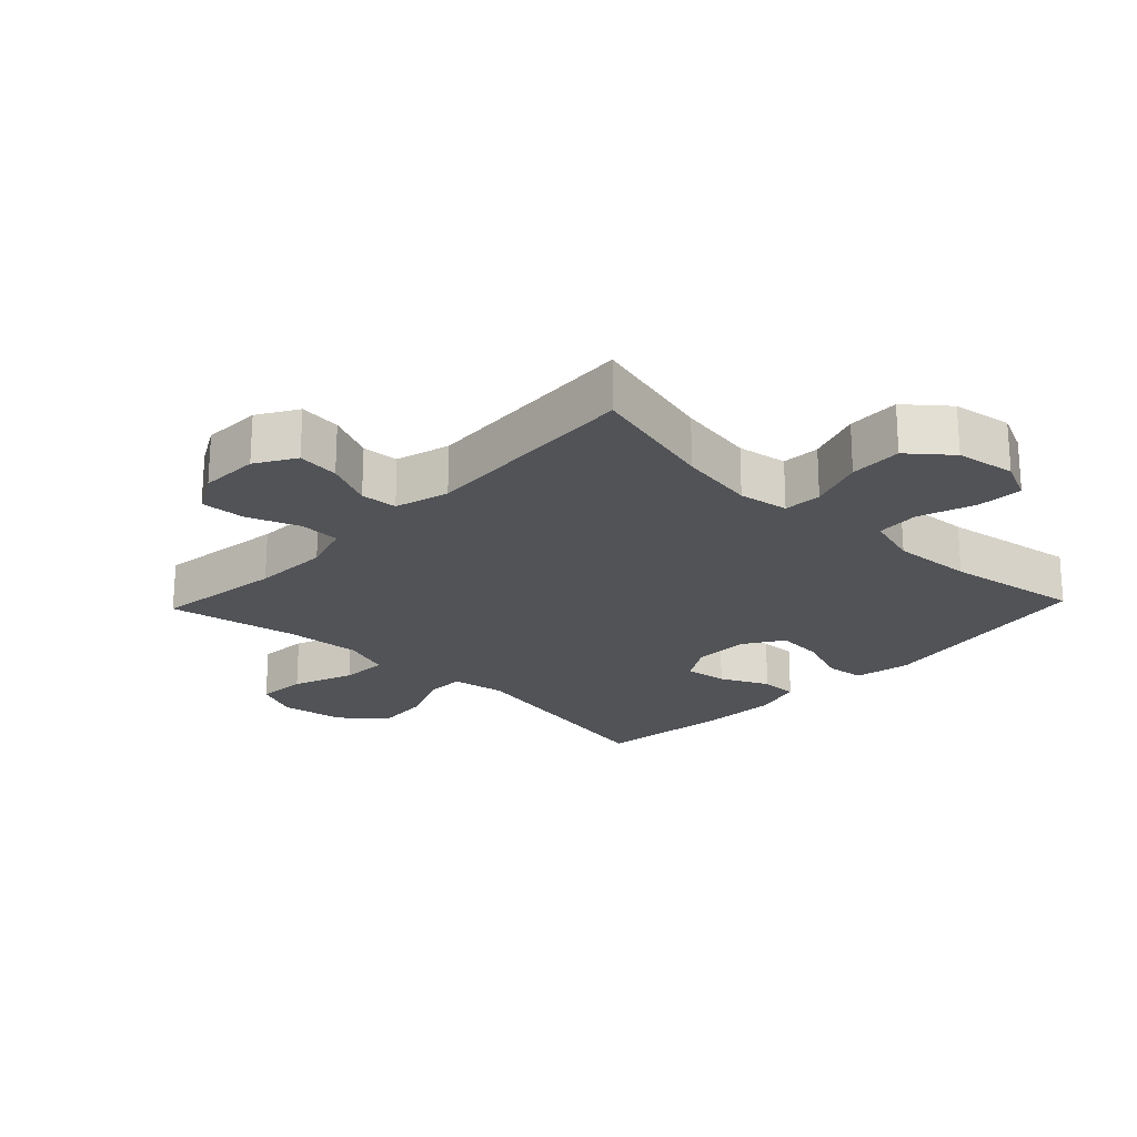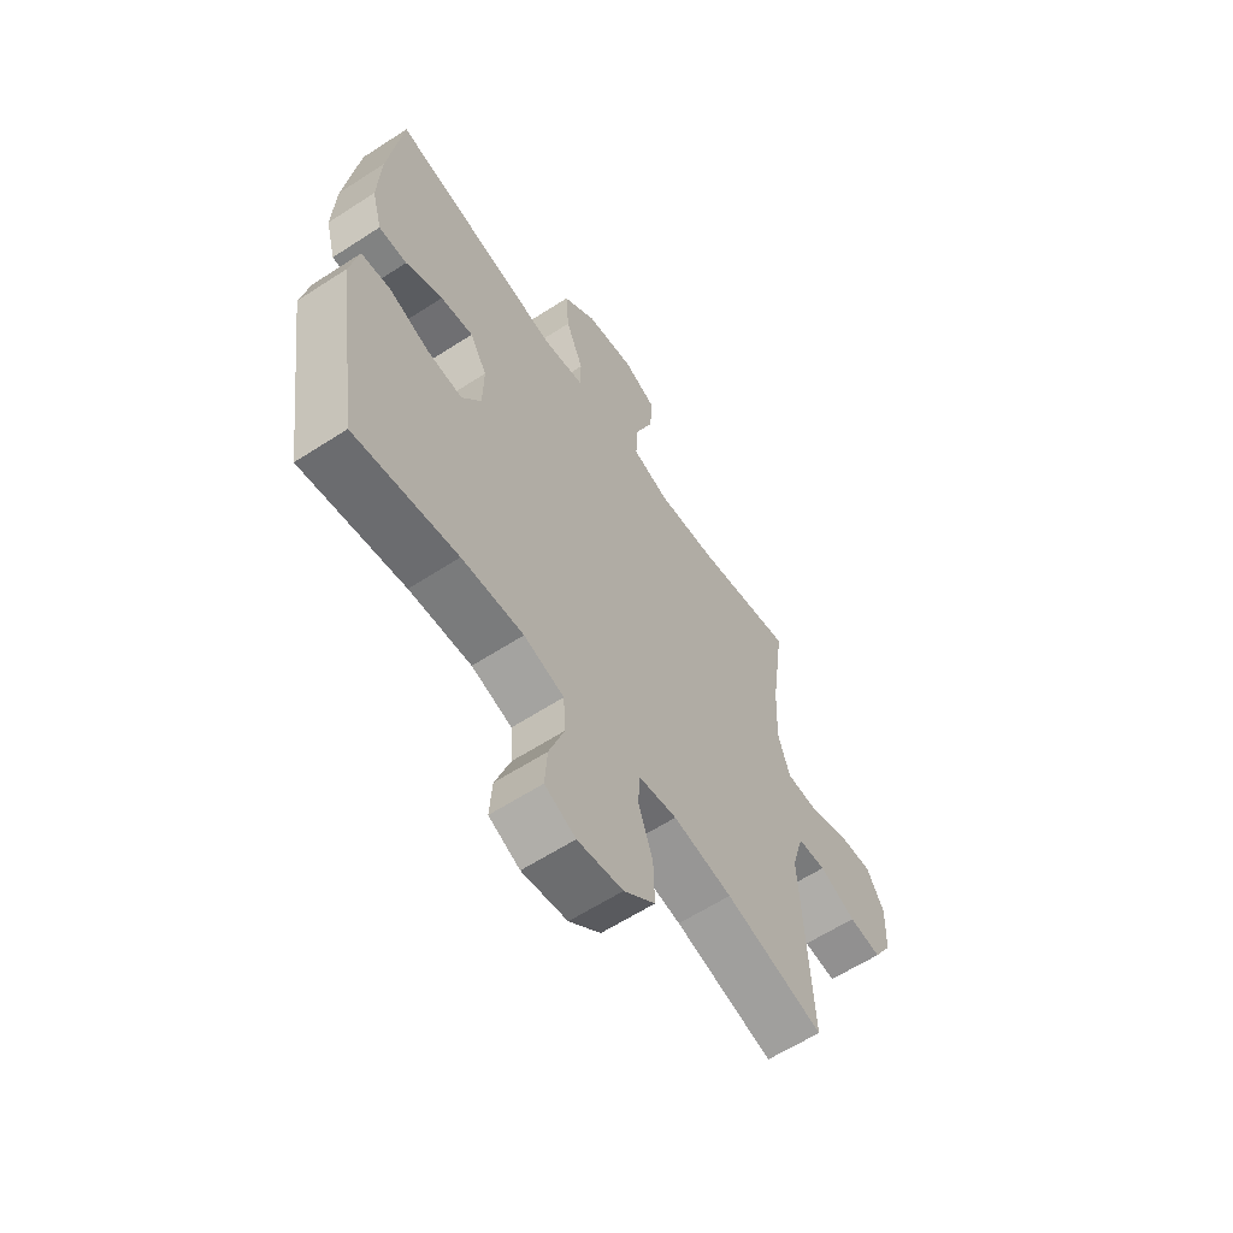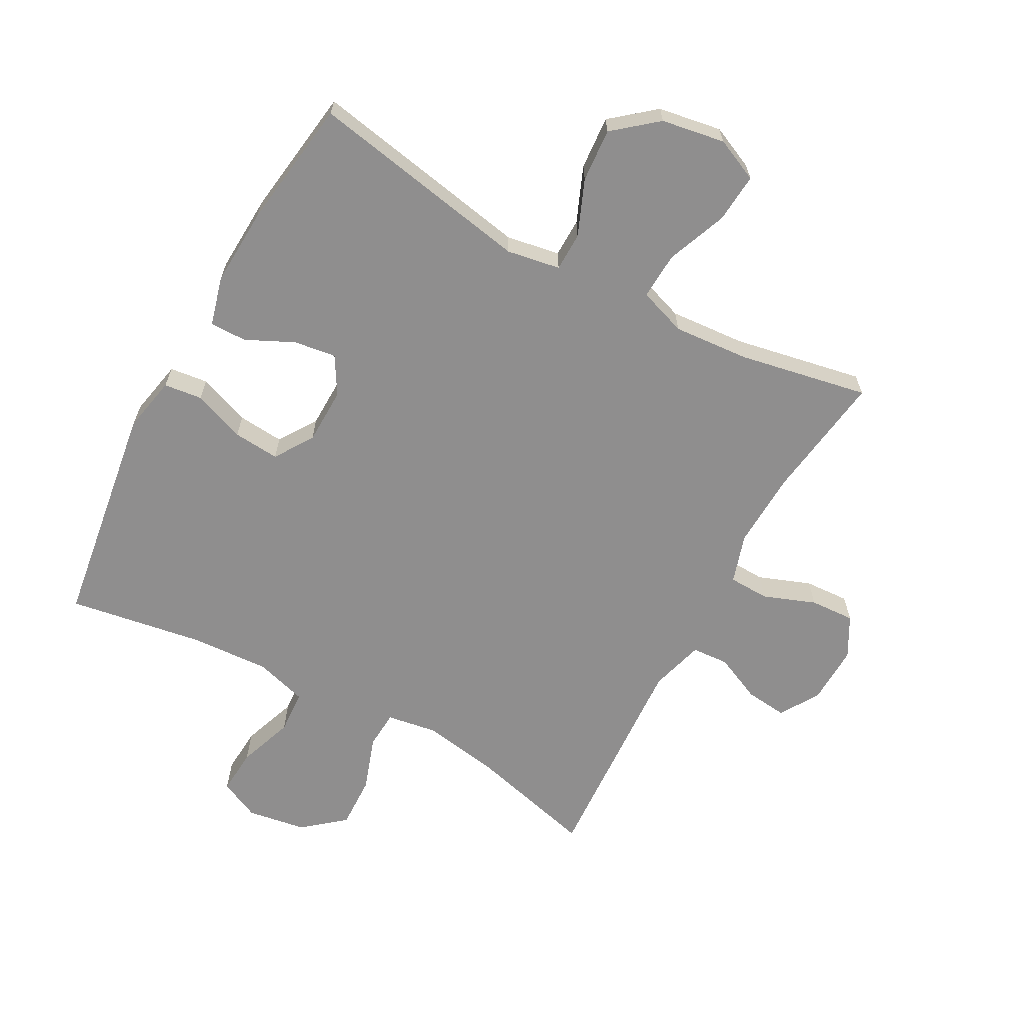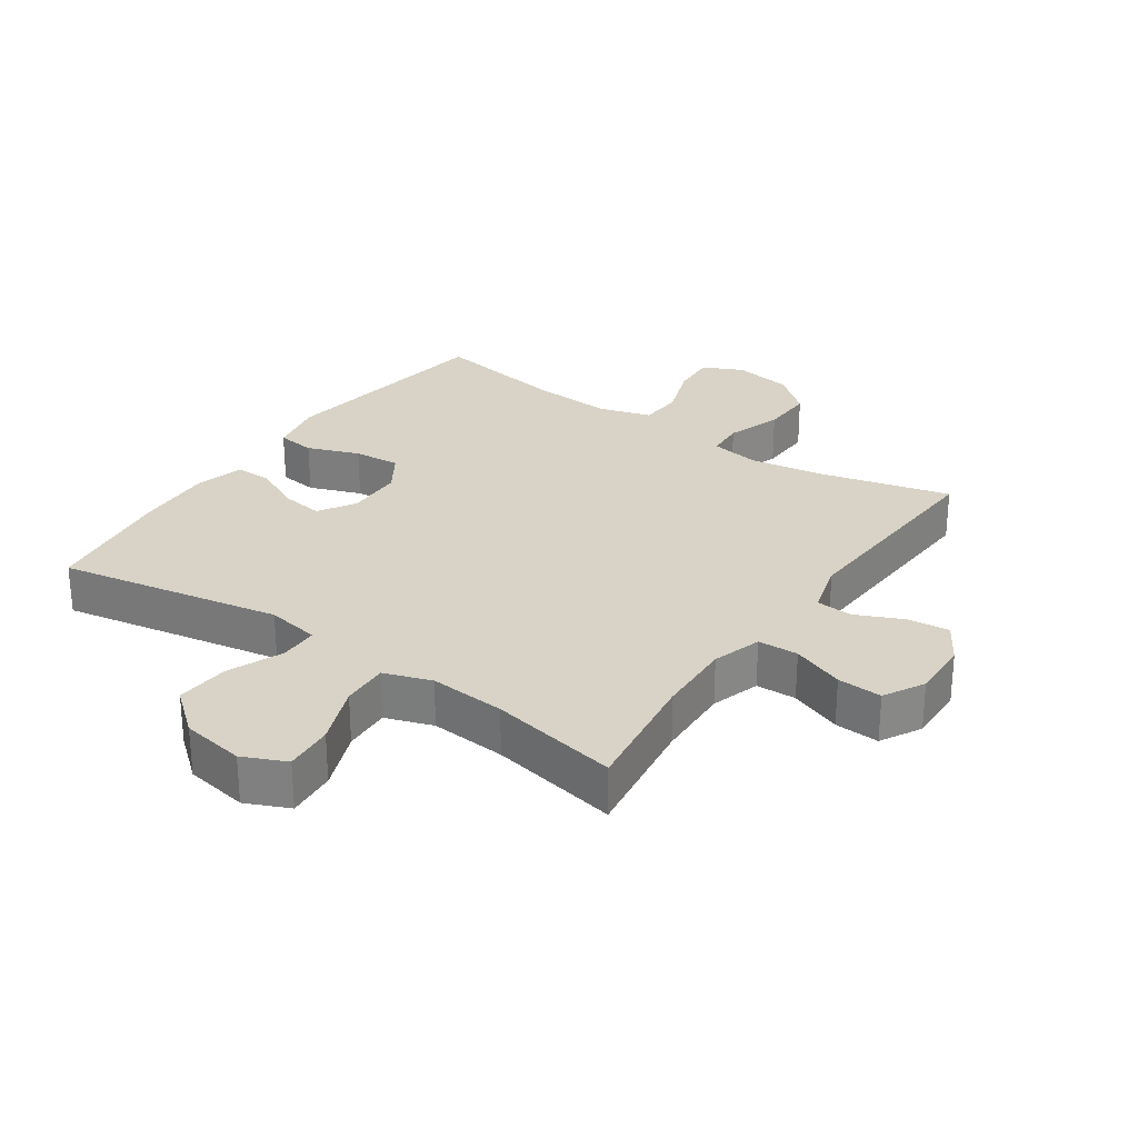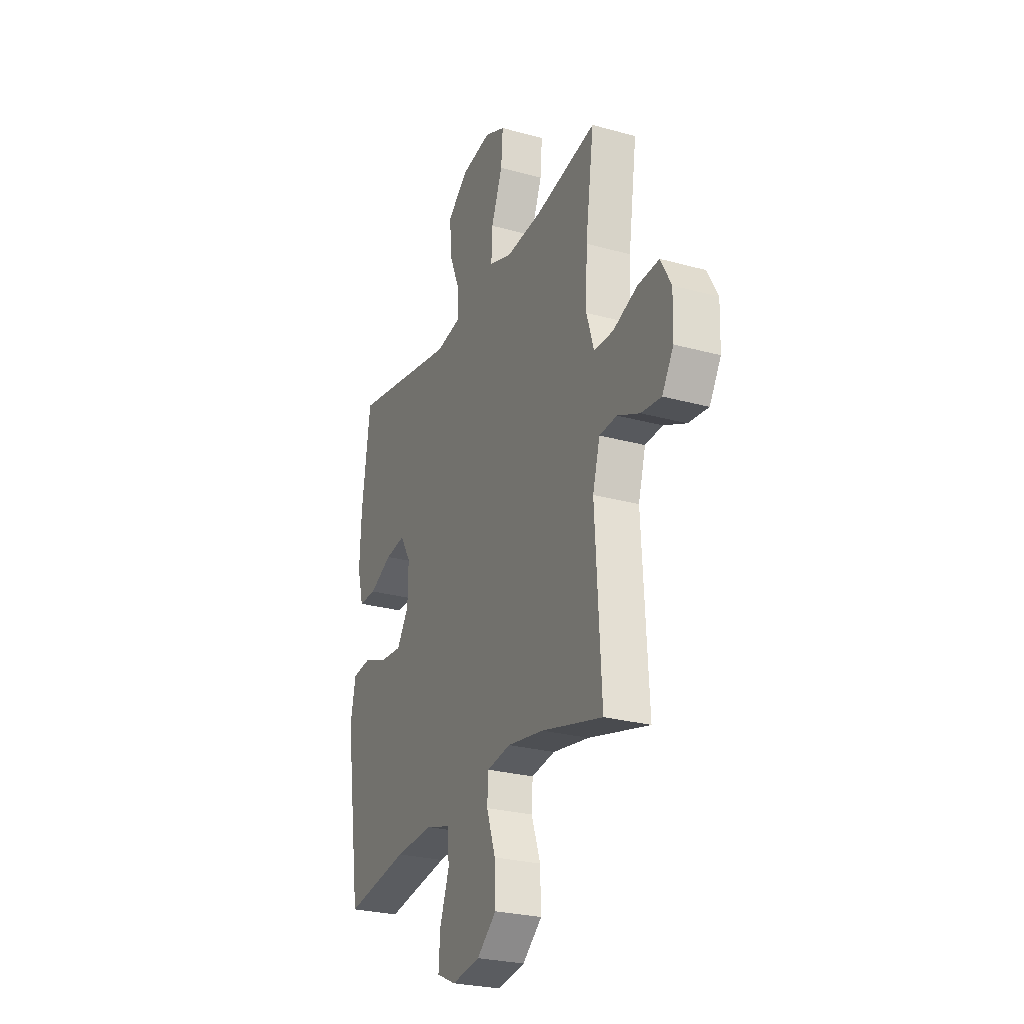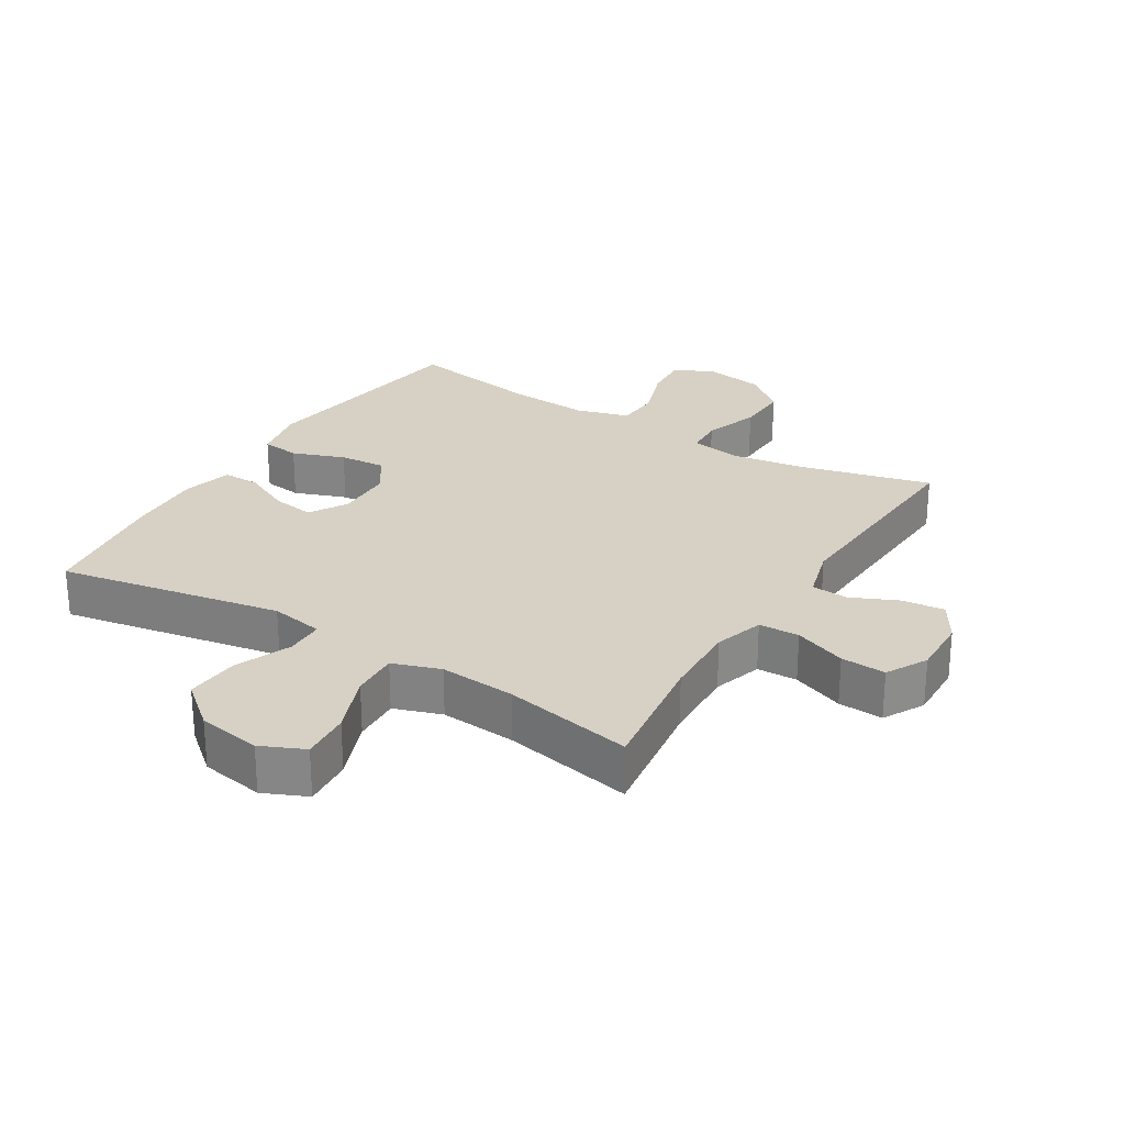
<metadata>
{"format":"obj","ext":"obj","renderer":"f3d","projection":"perspective","resolution":1024,"background":"white","views":[{"elev":-22.2,"azim":136.4,"up":"+Y"},{"elev":-61.1,"azim":-56.5,"up":"+Z"},{"elev":-65.0,"azim":-28.6,"up":"+Y"},{"elev":28.1,"azim":34.6,"up":"+Y"},{"elev":-26.3,"azim":66.4,"up":"+Z"},{"elev":26.6,"azim":31.7,"up":"+Y"}]}
</metadata>
<code>
o path4090
v 0.2692 0.0375 0.4576
v 0.1466 0.0375 0.4481
v 0.07014 0.0375 0.4744
v 0.07393 0.0375 0.5502
v 0.112 0.0375 0.6471
v 0.1182 0.0375 0.7267
v 0.04856 0.0375 0.7578
v -0.05355 0.0375 0.7408
v -0.1228 0.0375 0.6834
v -0.1161 0.0375 0.5972
v -0.07923 0.0375 0.5082
v -0.08016 0.0375 0.4459
v -0.166 0.0375 0.431
v -0.525 0.0375 0.4976
v -0.5538 0.0375 0.2878
v -0.5598 0.0375 0.1633
v -0.5385 0.0375 0.08415
v -0.4795 0.0375 0.08484
v -0.4023 0.0375 0.1216
v -0.3343 0.0375 0.1313
v -0.2985 0.0375 0.07098
v -0.3003 0.0375 -0.02002
v -0.3406 0.0375 -0.08201
v -0.4153 0.0375 -0.07589
v -0.4988 0.0375 -0.04476
v -0.5606 0.0375 -0.05235
v -0.5786 0.0375 -0.1423
v -0.525 0.0375 -0.5041
v -0.3094 0.0375 -0.4687
v -0.1804 0.0375 -0.4608
v -0.0962 0.0375 -0.4855
v -0.09174 0.0375 -0.5552
v -0.1235 0.0375 -0.6444
v -0.1285 0.0375 -0.7181
v -0.06401 0.0375 -0.7479
v 0.03088 0.0375 -0.7327
v 0.09663 0.0375 -0.6781
v 0.09384 0.0375 -0.5937
v 0.06369 0.0375 -0.5058
v 0.06749 0.0375 -0.4448
v 0.1476 0.0375 -0.4318
v 0.2708 0.0375 -0.4517
v 0.4769 0.0375 -0.5041
v 0.4564 0.0375 -0.1481
v 0.4809 0.0375 -0.06137
v 0.5399 0.0375 -0.05736
v 0.6155 0.0375 -0.09143
v 0.683 0.0375 -0.09874
v 0.7217 0.0375 -0.03534
v 0.7246 0.0375 0.05924
v 0.6889 0.0375 0.1246
v 0.6168 0.0375 0.1206
v 0.5331 0.0375 0.08887
v 0.4679 0.0375 0.09105
v 0.4433 0.0375 0.17
v 0.4481 0.0375 0.2923
v 0.4769 0.0375 0.4976
v 0.2692 -0.0375 0.4576
v 0.1466 -0.0375 0.4481
v 0.07014 -0.0375 0.4744
v 0.07393 -0.0375 0.5502
v 0.112 -0.0375 0.6471
v 0.1182 -0.0375 0.7267
v 0.04856 -0.0375 0.7578
v -0.05355 -0.0375 0.7408
v -0.1228 -0.0375 0.6834
v -0.1161 -0.0375 0.5972
v -0.07923 -0.0375 0.5082
v -0.08016 -0.0375 0.4459
v -0.166 -0.0375 0.431
v -0.525 -0.0375 0.4976
v -0.5538 -0.0375 0.2878
v -0.5598 -0.0375 0.1633
v -0.5385 -0.0375 0.08415
v -0.4795 -0.0375 0.08484
v -0.4023 -0.0375 0.1216
v -0.3343 -0.0375 0.1313
v -0.2985 -0.0375 0.07098
v -0.3003 -0.0375 -0.02002
v -0.3406 -0.0375 -0.08201
v -0.4153 -0.0375 -0.07589
v -0.4988 -0.0375 -0.04476
v -0.5606 -0.0375 -0.05235
v -0.5786 -0.0375 -0.1423
v -0.525 -0.0375 -0.5041
v -0.3094 -0.0375 -0.4687
v -0.1804 -0.0375 -0.4608
v -0.0962 -0.0375 -0.4855
v -0.09174 -0.0375 -0.5552
v -0.1235 -0.0375 -0.6444
v -0.1285 -0.0375 -0.7181
v -0.06401 -0.0375 -0.7479
v 0.03088 -0.0375 -0.7327
v 0.09663 -0.0375 -0.6781
v 0.09384 -0.0375 -0.5937
v 0.06369 -0.0375 -0.5058
v 0.06749 -0.0375 -0.4448
v 0.1476 -0.0375 -0.4318
v 0.2708 -0.0375 -0.4517
v 0.4769 -0.0375 -0.5041
v 0.4564 -0.0375 -0.1481
v 0.4809 -0.0375 -0.06137
v 0.5399 -0.0375 -0.05736
v 0.6155 -0.0375 -0.09143
v 0.683 -0.0375 -0.09874
v 0.7217 -0.0375 -0.03534
v 0.7246 -0.0375 0.05924
v 0.6889 -0.0375 0.1246
v 0.6168 -0.0375 0.1206
v 0.5331 -0.0375 0.08887
v 0.4679 -0.0375 0.09105
v 0.4433 -0.0375 0.17
v 0.4481 -0.0375 0.2923
v 0.4769 -0.0375 0.4976
v 0.1182 0.0375 0.7267
v 0.1182 0.0375 0.7267
v 0.04856 0.0375 0.7578
v -0.05355 0.0375 0.7408
v -0.1228 0.0375 0.6834
v 0.112 0.0375 0.6471
v -0.1161 0.0375 0.5972
v 0.07393 0.0375 0.5502
v -0.07923 0.0375 0.5082
v 0.07014 0.0375 0.4744
v 0.07014 0.0375 0.4744
v -0.08016 0.0375 0.4459
v -0.08016 0.0375 0.4459
v 0.4769 0.0375 0.4976
v 0.4769 0.0375 0.4976
v 0.2692 0.0375 0.4576
v 0.1466 0.0375 0.4481
v -0.166 0.0375 0.431
v -0.525 0.0375 0.4976
v -0.525 0.0375 0.4976
v 0.4481 0.0375 0.2923
v -0.5538 0.0375 0.2878
v 0.4433 0.0375 0.17
v -0.5598 0.0375 0.1633
v 0.4679 0.0375 0.09105
v 0.4679 0.0375 0.09105
v -0.4023 0.0375 0.1216
v -0.3343 0.0375 0.1313
v -0.3343 0.0375 0.1313
v -0.5385 0.0375 0.08415
v -0.5385 0.0375 0.08415
v -0.2985 0.0375 0.07098
v 0.7246 0.0375 0.05924
v 0.6889 0.0375 0.1246
v 0.6889 0.0375 0.1246
v 0.6168 0.0375 0.1206
v -0.4795 0.0375 0.08484
v 0.5331 0.0375 0.08887
v -0.3003 0.0375 -0.02002
v 0.7217 0.0375 -0.03534
v -0.3406 0.0375 -0.08201
v -0.3406 0.0375 -0.08201
v 0.683 0.0375 -0.09874
v 0.683 0.0375 -0.09874
v -0.4153 0.0375 -0.07589
v -0.4988 0.0375 -0.04476
v -0.5606 0.0375 -0.05235
v -0.5606 0.0375 -0.05235
v -0.5786 0.0375 -0.1423
v 0.6155 0.0375 -0.09143
v 0.5399 0.0375 -0.05736
v 0.4809 0.0375 -0.06137
v 0.4809 0.0375 -0.06137
v 0.4564 0.0375 -0.1481
v 0.4769 0.0375 -0.5041
v 0.4769 0.0375 -0.5041
v 0.1476 0.0375 -0.4318
v 0.2708 0.0375 -0.4517
v 0.06749 0.0375 -0.4448
v 0.06749 0.0375 -0.4448
v 0.06369 0.0375 -0.5058
v -0.1804 0.0375 -0.4608
v -0.0962 0.0375 -0.4855
v -0.0962 0.0375 -0.4855
v -0.3094 0.0375 -0.4687
v -0.525 0.0375 -0.5041
v -0.525 0.0375 -0.5041
v -0.09174 0.0375 -0.5552
v 0.09384 0.0375 -0.5937
v -0.1235 0.0375 -0.6444
v 0.09663 0.0375 -0.6781
v -0.1285 0.0375 -0.7181
v -0.1285 0.0375 -0.7181
v 0.03088 0.0375 -0.7327
v -0.06401 0.0375 -0.7479
v 0.1182 -0.0375 0.7267
v 0.1182 -0.0375 0.7267
v 0.04856 -0.0375 0.7578
v -0.05355 -0.0375 0.7408
v -0.1228 -0.0375 0.6834
v 0.112 -0.0375 0.6471
v -0.1161 -0.0375 0.5972
v 0.07393 -0.0375 0.5502
v -0.07923 -0.0375 0.5082
v 0.07014 -0.0375 0.4744
v 0.07014 -0.0375 0.4744
v -0.08016 -0.0375 0.4459
v -0.08016 -0.0375 0.4459
v 0.4769 -0.0375 0.4976
v 0.4769 -0.0375 0.4976
v 0.2692 -0.0375 0.4576
v 0.1466 -0.0375 0.4481
v -0.166 -0.0375 0.431
v -0.525 -0.0375 0.4976
v -0.525 -0.0375 0.4976
v 0.4481 -0.0375 0.2923
v -0.5538 -0.0375 0.2878
v 0.4433 -0.0375 0.17
v -0.5598 -0.0375 0.1633
v 0.4679 -0.0375 0.09105
v 0.4679 -0.0375 0.09105
v -0.4023 -0.0375 0.1216
v -0.3343 -0.0375 0.1313
v -0.3343 -0.0375 0.1313
v -0.5385 -0.0375 0.08415
v -0.5385 -0.0375 0.08415
v -0.2985 -0.0375 0.07098
v 0.7246 -0.0375 0.05924
v 0.6889 -0.0375 0.1246
v 0.6889 -0.0375 0.1246
v 0.6168 -0.0375 0.1206
v -0.4795 -0.0375 0.08484
v 0.5331 -0.0375 0.08887
v -0.3003 -0.0375 -0.02002
v 0.7217 -0.0375 -0.03534
v -0.3406 -0.0375 -0.08201
v -0.3406 -0.0375 -0.08201
v 0.683 -0.0375 -0.09874
v 0.683 -0.0375 -0.09874
v -0.4153 -0.0375 -0.07589
v -0.4988 -0.0375 -0.04476
v -0.5606 -0.0375 -0.05235
v -0.5606 -0.0375 -0.05235
v -0.5786 -0.0375 -0.1423
v 0.6155 -0.0375 -0.09143
v 0.5399 -0.0375 -0.05736
v 0.4809 -0.0375 -0.06137
v 0.4809 -0.0375 -0.06137
v 0.4564 -0.0375 -0.1481
v 0.4769 -0.0375 -0.5041
v 0.4769 -0.0375 -0.5041
v 0.1476 -0.0375 -0.4318
v 0.2708 -0.0375 -0.4517
v 0.06749 -0.0375 -0.4448
v 0.06749 -0.0375 -0.4448
v 0.06369 -0.0375 -0.5058
v -0.1804 -0.0375 -0.4608
v -0.0962 -0.0375 -0.4855
v -0.0962 -0.0375 -0.4855
v -0.3094 -0.0375 -0.4687
v -0.525 -0.0375 -0.5041
v -0.525 -0.0375 -0.5041
v -0.09174 -0.0375 -0.5552
v 0.09384 -0.0375 -0.5937
v -0.1235 -0.0375 -0.6444
v 0.09663 -0.0375 -0.6781
v -0.1285 -0.0375 -0.7181
v -0.1285 -0.0375 -0.7181
v 0.03088 -0.0375 -0.7327
v -0.06401 -0.0375 -0.7479
f 205 212 210
f 228 212 221
f 257 250 252
f 240 239 225
f 251 230 254
f 259 263 257
f 214 241 227
f 264 263 259
f 219 226 213
f 225 222 223
f 196 193 194
f 206 212 205
f 229 239 232
f 228 243 214
f 248 252 250
f 227 241 240
f 201 221 206
f 196 197 193
f 199 197 198
f 195 193 197
f 201 199 198
f 230 251 228
f 225 229 222
f 228 246 243
f 230 234 254
f 217 221 207
f 258 257 263
f 213 216 211
f 201 206 199
f 207 221 201
f 205 210 203
f 235 238 234
f 198 197 196
f 243 247 244
f 258 263 260
f 254 238 255
f 227 240 225
f 254 234 238
f 248 246 228
f 251 252 248
f 248 228 251
f 217 211 216
f 225 239 229
f 212 228 214
f 216 213 226
f 193 195 192
f 221 212 206
f 250 257 258
f 211 217 207
f 243 246 247
f 243 241 214
f 261 264 259
f 211 207 208
f 236 238 235
f 192 195 190
f 116 7 64 191
f 7 8 65 64
f 8 9 66 65
f 5 6 63 62
f 9 10 67 66
f 4 5 62 61
f 10 11 68 67
f 125 4 61 200
f 11 127 202 68
f 129 1 58 204
f 2 3 60 59
f 1 2 59 58
f 13 134 209 70
f 12 13 70 69
f 56 57 114 113
f 14 15 72 71
f 55 56 113 112
f 15 16 73 72
f 140 55 112 215
f 19 143 218 76
f 16 145 220 73
f 20 21 78 77
f 50 149 224 107
f 51 52 109 108
f 18 19 76 75
f 17 18 75 74
f 52 53 110 109
f 53 54 111 110
f 21 22 79 78
f 49 50 107 106
f 22 156 231 79
f 158 49 106 233
f 24 25 82 81
f 25 162 237 82
f 26 27 84 83
f 47 48 105 104
f 46 47 104 103
f 167 46 103 242
f 44 45 102 101
f 23 24 81 80
f 170 44 101 245
f 41 42 99 98
f 174 41 98 249
f 39 40 97 96
f 30 178 253 87
f 29 30 87 86
f 181 29 86 256
f 27 28 85 84
f 31 32 89 88
f 42 43 100 99
f 38 39 96 95
f 32 33 90 89
f 37 38 95 94
f 33 187 262 90
f 36 37 94 93
f 35 36 93 92
f 34 35 92 91
f 130 135 137
f 153 146 137
f 182 177 175
f 165 150 164
f 176 179 155
f 184 182 188
f 139 152 166
f 189 184 188
f 144 138 151
f 150 148 147
f 121 119 118
f 131 130 137
f 154 157 164
f 153 139 168
f 173 175 177
f 152 165 166
f 126 131 146
f 121 118 122
f 124 123 122
f 120 122 118
f 126 123 124
f 155 153 176
f 150 147 154
f 153 168 171
f 155 179 159
f 142 132 146
f 183 188 182
f 138 136 141
f 126 124 131
f 132 126 146
f 130 128 135
f 160 159 163
f 123 121 122
f 168 169 172
f 183 185 188
f 179 180 163
f 152 150 165
f 179 163 159
f 173 153 171
f 176 173 177
f 173 176 153
f 142 141 136
f 150 154 164
f 137 139 153
f 141 151 138
f 118 117 120
f 146 131 137
f 175 183 182
f 136 132 142
f 168 172 171
f 168 139 166
f 186 184 189
f 136 133 132
f 161 160 163
f 117 115 120

</code>
